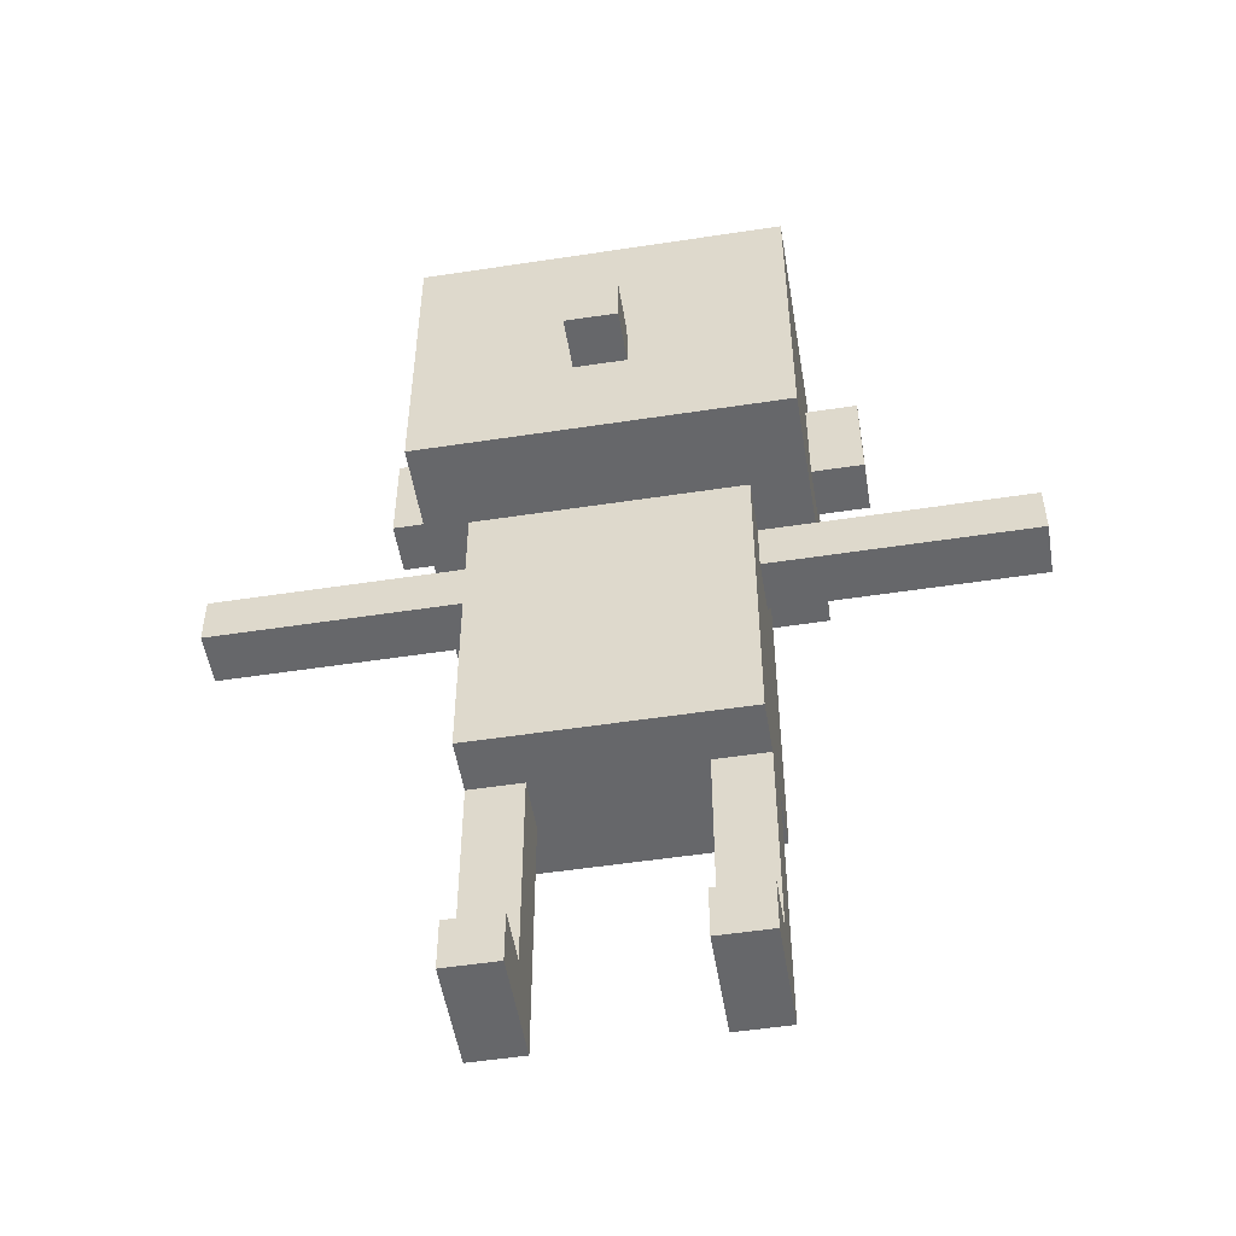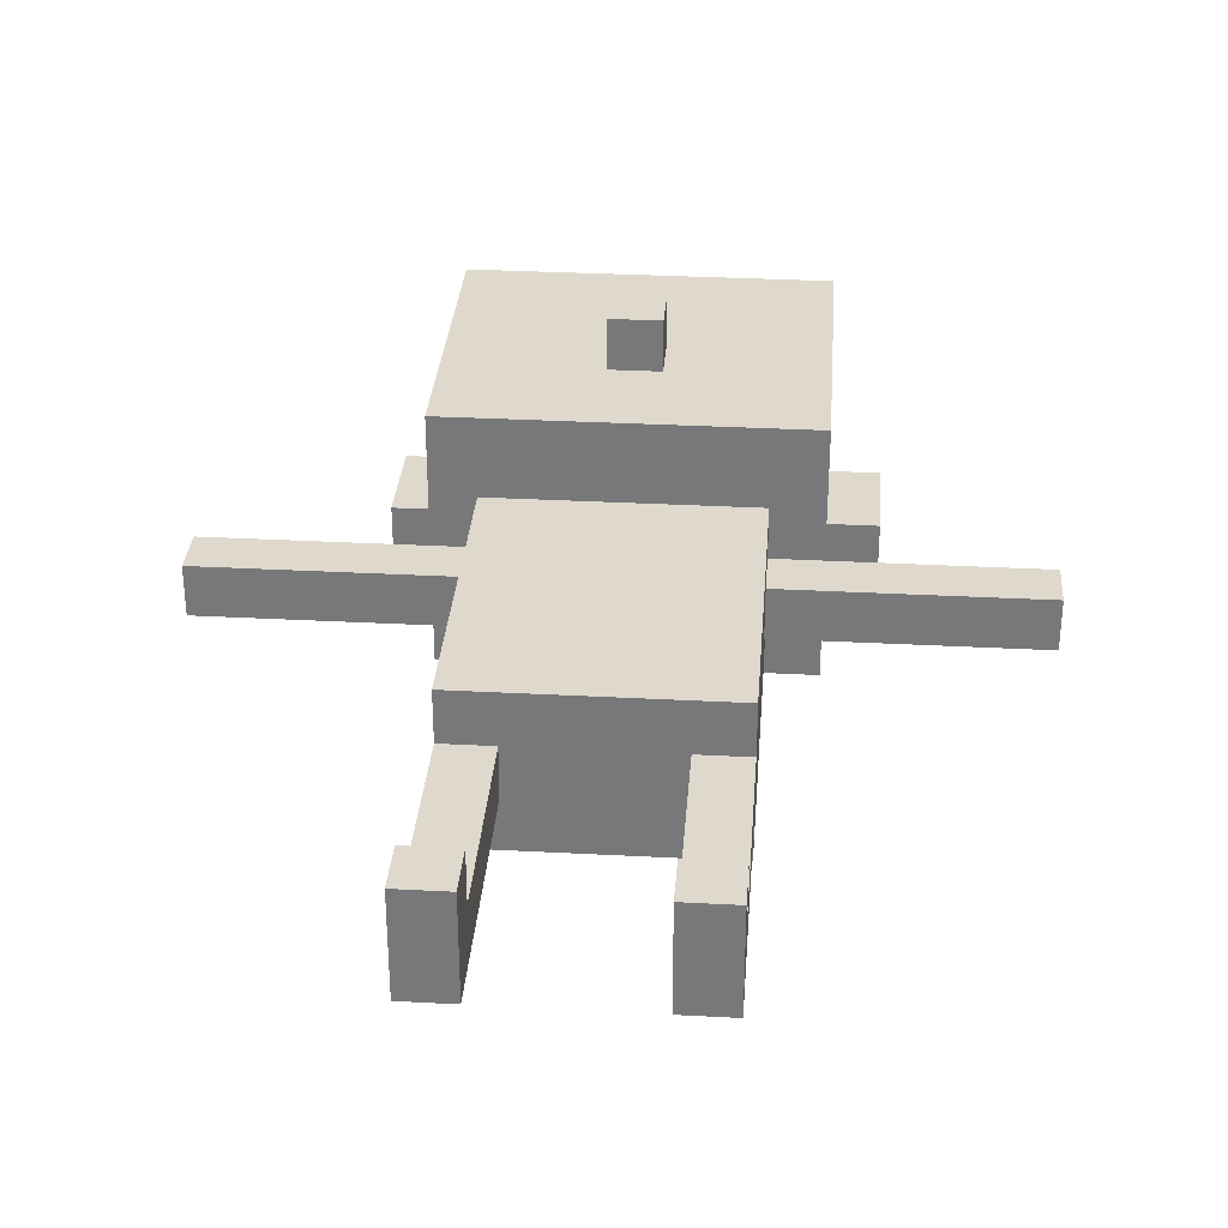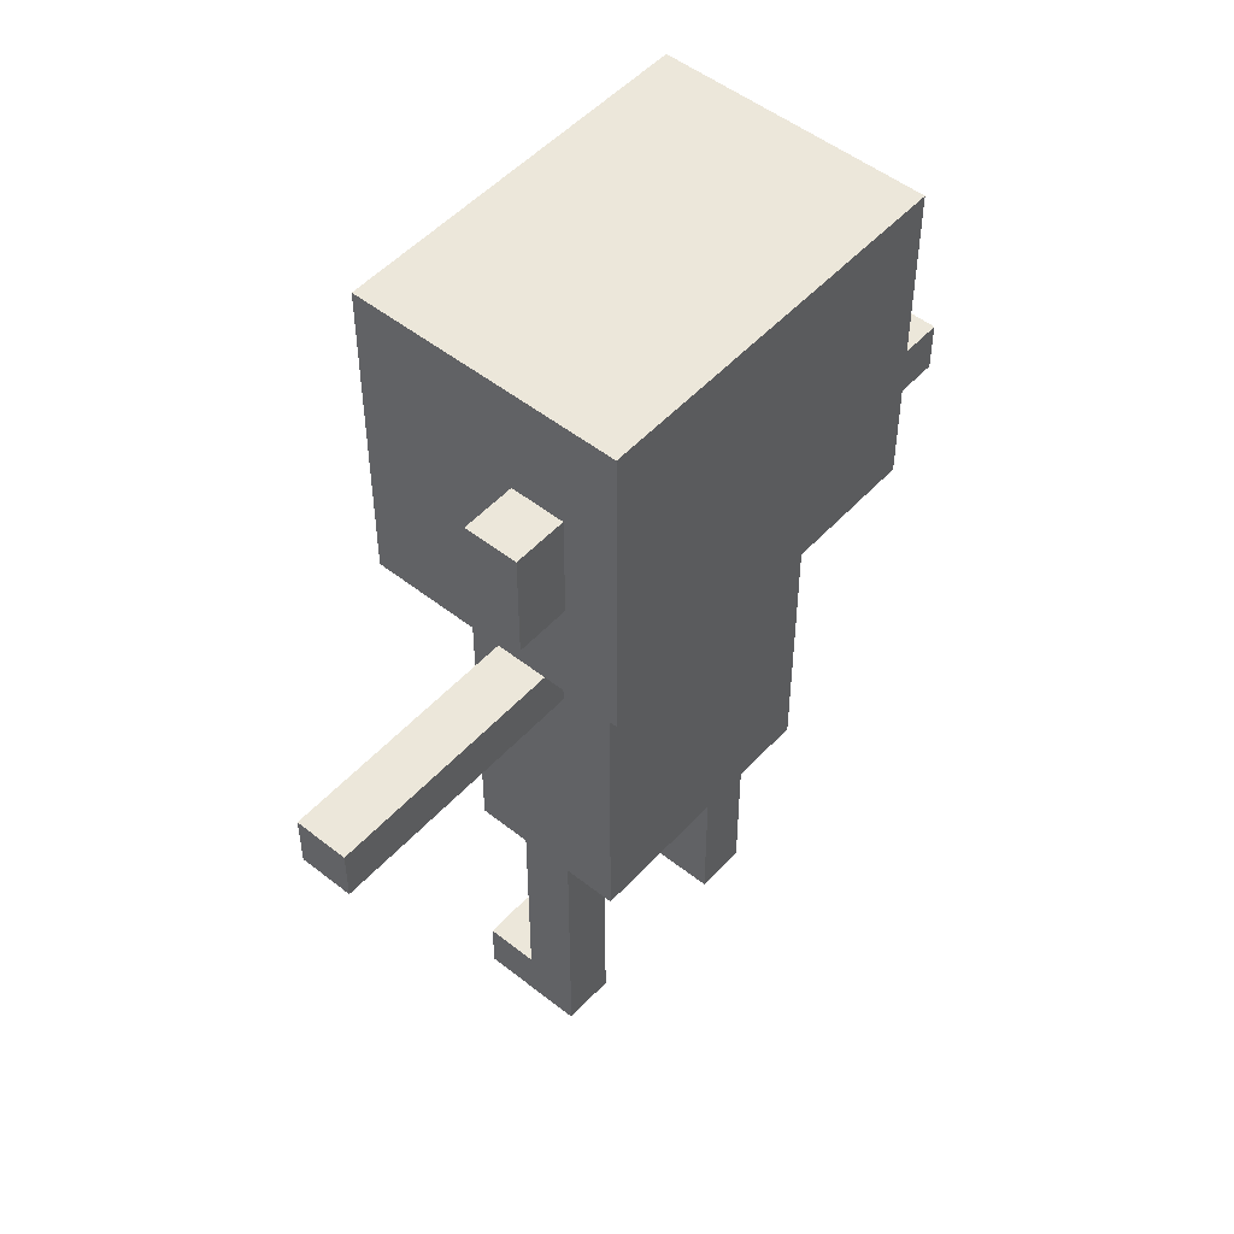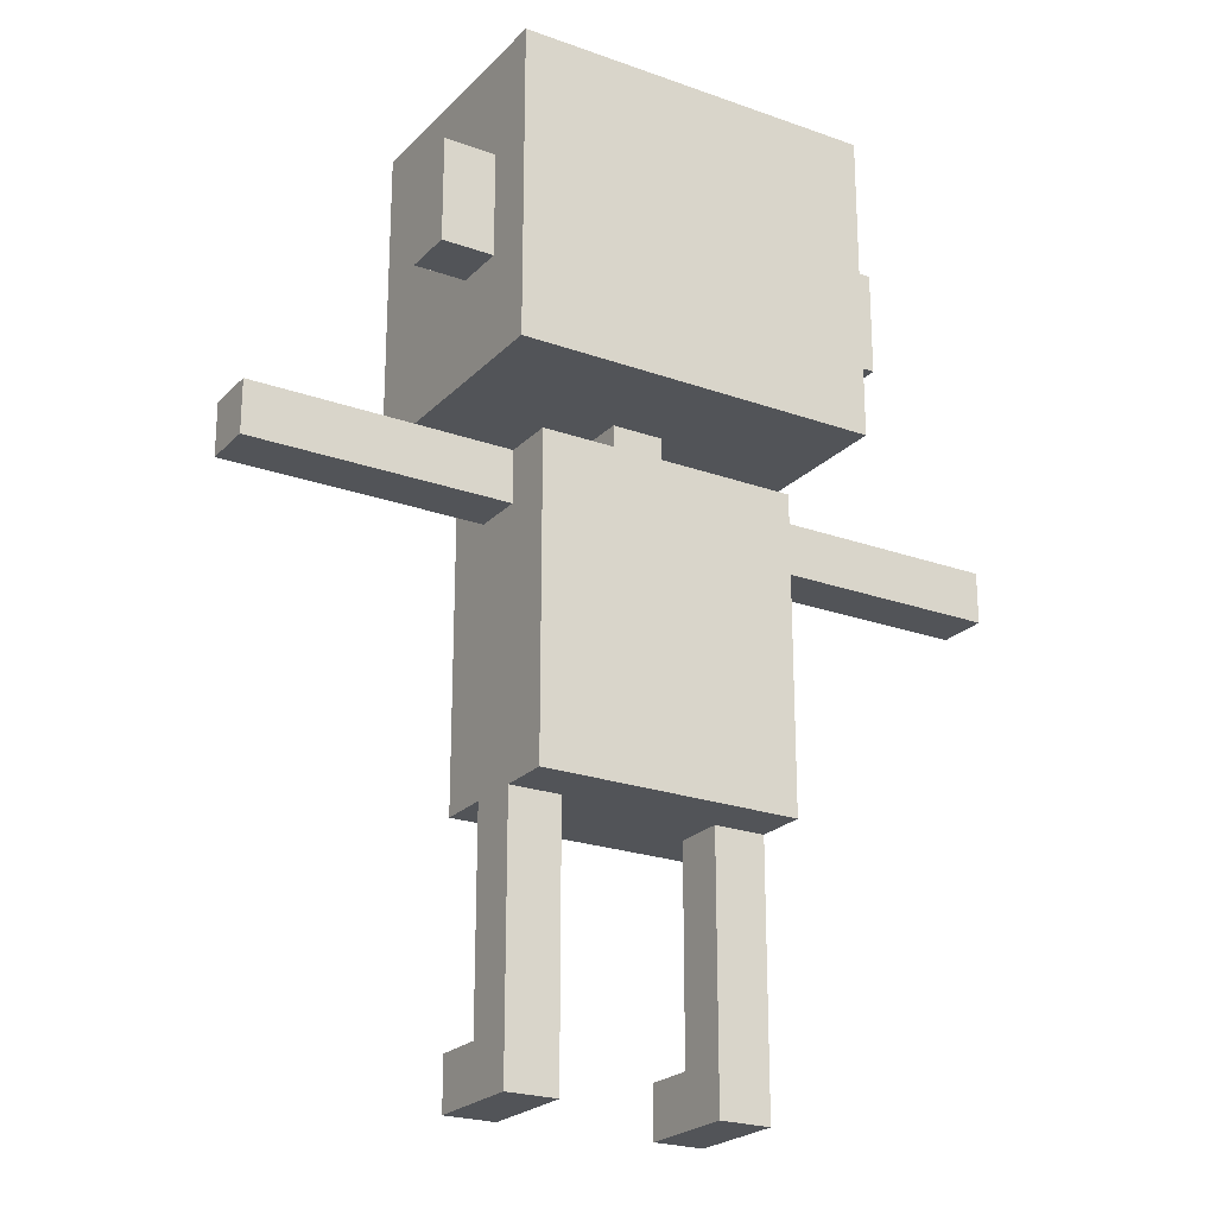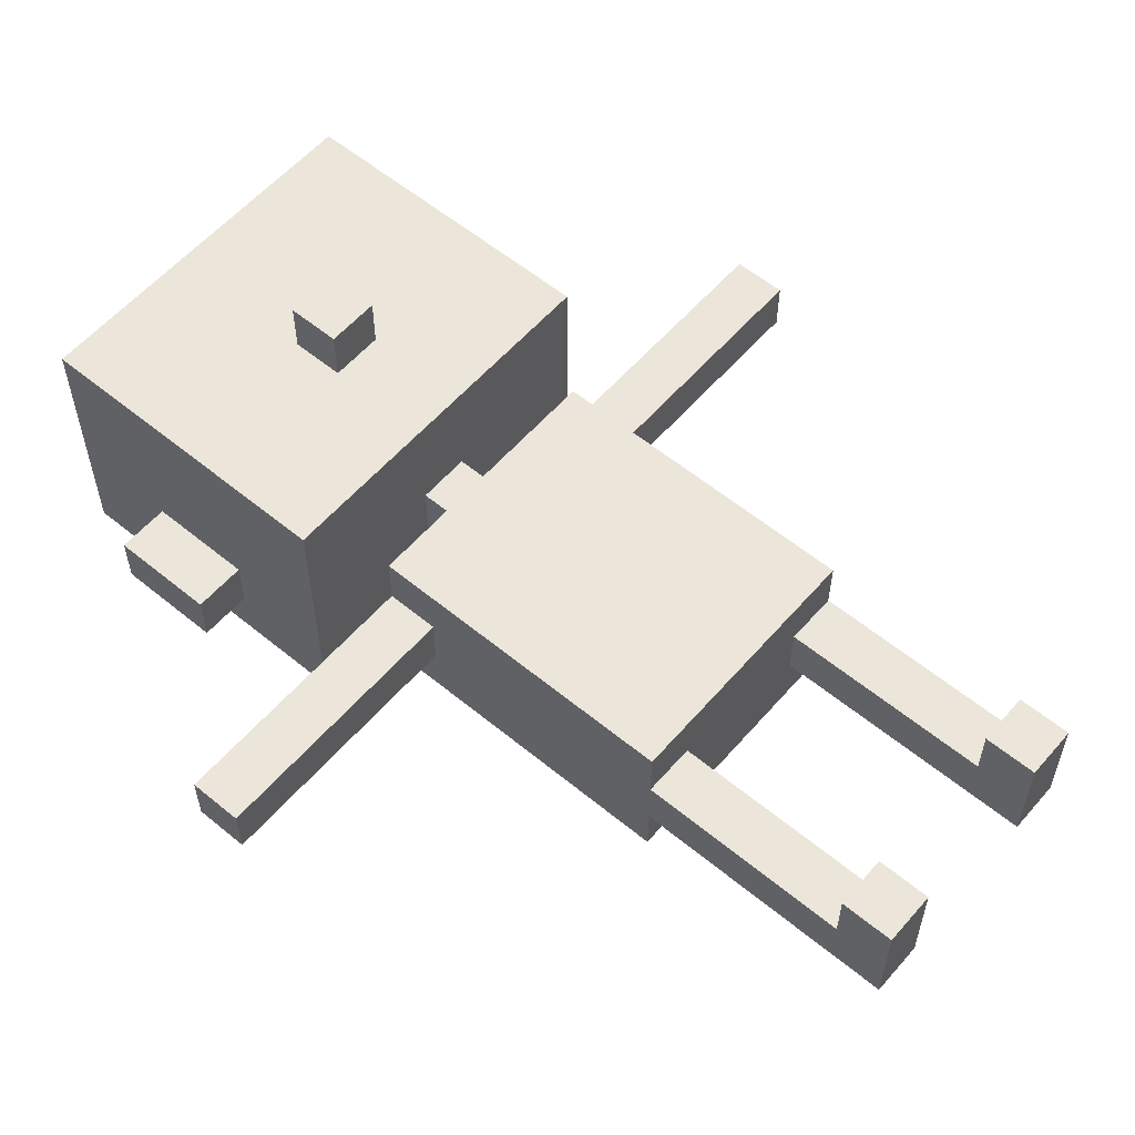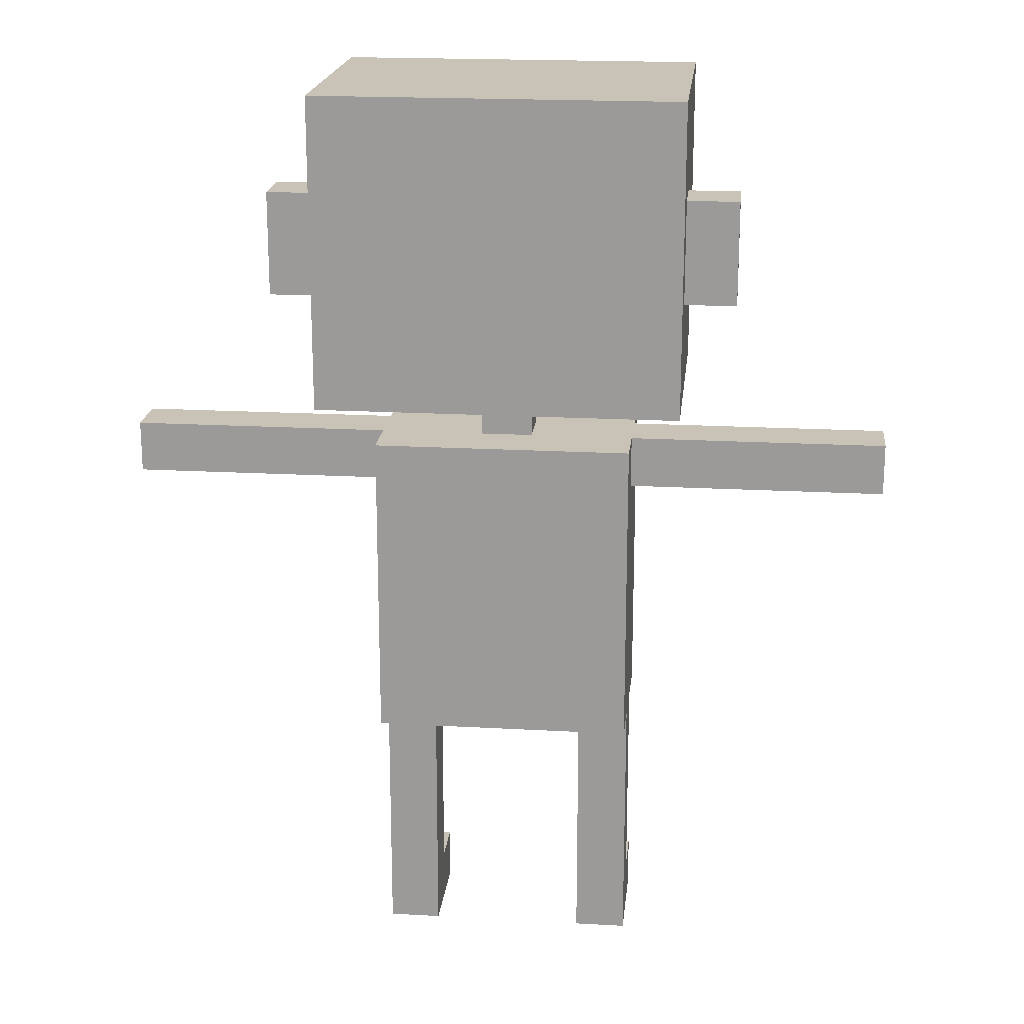
<metadata>
{"format":"obj","ext":"obj","renderer":"f3d","projection":"perspective","resolution":1024,"background":"white","views":[{"elev":-52.2,"azim":9.4,"up":"+Y"},{"elev":31.9,"azim":4.3,"up":"+Z"},{"elev":50.8,"azim":130.7,"up":"+Y"},{"elev":-23.0,"azim":148.5,"up":"+Y"},{"elev":57.6,"azim":-49.5,"up":"+Z"},{"elev":19.4,"azim":-174.0,"up":"+Y"}]}
</metadata>
<code>
g Simple Character
v -7.5 12 0.5
v -7.5 12 -0.5
v -7.5 13 0.5
v -7.5 13 -0.5
v -4.5 16 -0.5
v -4.5 16 -1.5
v -4.5 18 -0.5
v -4.5 18 -1.5
v -3.5 14 2.5
v -3.5 14 -2.5
v -3.5 16 -0.5
v -3.5 16 -1.5
v -3.5 18 2.5
v -3.5 18 1.5
v -3.5 18 -0.5
v -3.5 18 -1.5
v -3.5 19 2.5
v -3.5 19 1.5
v -3.5 20 2.5
v -3.5 20 -2.5
v -2.5 2 1.5
v -2.5 2 -0.5
v -2.5 3 1.5
v -2.5 3 0.5
v -2.5 3 -0.5
v -2.5 7 1.5
v -2.5 7 0.5
v -2.5 7 -0.5
v -2.5 7 -1.5
v -2.5 8 1.5
v -2.5 8 -1.5
v -2.5 12 0.5
v -2.5 12 -0.5
v -2.5 13 1.5
v -2.5 13 0.5
v -2.5 13 -0.5
v -2.5 13 -1.5
v -0.5 13 0.5
v -0.5 13 -0.5
v -0.5 14 0.5
v -0.5 14 -0.5
v -0.5 16 3.5
v -0.5 16 2.5
v -0.5 17 3.5
v -0.5 17 2.5
v 1.5 2 1.5
v 1.5 2 -0.5
v 1.5 3 1.5
v 1.5 3 0.5
v 1.5 3 -0.5
v 1.5 7 0.5
v 1.5 7 -0.5
v -1.5 2 1.5
v -1.5 2 -0.5
v -1.5 3 1.5
v -1.5 3 0.5
v -1.5 3 -0.5
v -1.5 7 0.5
v -1.5 7 -0.5
v 0.5 13 0.5
v 0.5 13 -0.5
v 0.5 14 0.5
v 0.5 14 -0.5
v 0.5 16 3.5
v 0.5 16 2.5
v 0.5 17 3.5
v 0.5 17 2.5
v 2.5 2 1.5
v 2.5 2 -0.5
v 2.5 3 1.5
v 2.5 3 0.5
v 2.5 3 -0.5
v 2.5 7 1.5
v 2.5 7 0.5
v 2.5 7 -0.5
v 2.5 7 -1.5
v 2.5 8 1.5
v 2.5 8 -1.5
v 2.5 12 0.5
v 2.5 12 -0.5
v 2.5 13 1.5
v 2.5 13 0.5
v 2.5 13 -0.5
v 2.5 13 -1.5
v 3.5 14 2.5
v 3.5 14 -2.5
v 3.5 16 -0.5
v 3.5 16 -1.5
v 3.5 18 2.5
v 3.5 18 1.5
v 3.5 18 -0.5
v 3.5 18 -1.5
v 3.5 19 2.5
v 3.5 19 1.5
v 3.5 20 2.5
v 3.5 20 -2.5
v 4.5 16 -0.5
v 4.5 16 -1.5
v 4.5 18 -0.5
v 4.5 18 -1.5
v 7.5 12 0.5
v 7.5 12 -0.5
v 7.5 13 0.5
v 7.5 13 -0.5
v -0.5 16 3.5
v -0.5 17 3.5
v 0.5 16 3.5
v 0.5 17 3.5
v -3.5 14 2.5
v -3.5 18 2.5
v -3.5 19 2.5
v -3.5 20 2.5
v -2.5 16 2.5
v -2.5 18 2.5
v -1.5 16 2.5
v -1.5 18 2.5
v -1.5 19 2.5
v -0.5 16 2.5
v -0.5 17 2.5
v 0.5 16 2.5
v 0.5 17 2.5
v 1.5 16 2.5
v 1.5 18 2.5
v 1.5 19 2.5
v 2.5 16 2.5
v 2.5 18 2.5
v 3.5 14 2.5
v 3.5 18 2.5
v 3.5 19 2.5
v 3.5 20 2.5
v -2.5 2 1.5
v -2.5 3 1.5
v -2.5 7 1.5
v -2.5 8 1.5
v -2.5 13 1.5
v -1.5 2 1.5
v -1.5 3 1.5
v 1.5 2 1.5
v 1.5 3 1.5
v 2.5 2 1.5
v 2.5 3 1.5
v 2.5 7 1.5
v 2.5 8 1.5
v 2.5 13 1.5
v -7.5 12 0.5
v -7.5 13 0.5
v -6.5 12 0.5
v -6.5 13 0.5
v -2.5 3 0.5
v -2.5 7 0.5
v -2.5 12 0.5
v -2.5 13 0.5
v -1.5 3 0.5
v -1.5 7 0.5
v -0.5 13 0.5
v -0.5 14 0.5
v 0.5 13 0.5
v 0.5 14 0.5
v 1.5 3 0.5
v 1.5 7 0.5
v 2.5 3 0.5
v 2.5 7 0.5
v 2.5 12 0.5
v 2.5 13 0.5
v 6.5 12 0.5
v 6.5 13 0.5
v 7.5 12 0.5
v 7.5 13 0.5
v -4.5 16 -0.5
v -4.5 18 -0.5
v -3.5 16 -0.5
v -3.5 18 -0.5
v 3.5 16 -0.5
v 3.5 18 -0.5
v 4.5 16 -0.5
v 4.5 18 -0.5
v -7.5 12 -0.5
v -7.5 13 -0.5
v -6.5 12 -0.5
v -6.5 13 -0.5
v -2.5 2 -0.5
v -2.5 3 -0.5
v -2.5 7 -0.5
v -2.5 12 -0.5
v -2.5 13 -0.5
v -1.5 2 -0.5
v -1.5 3 -0.5
v -1.5 7 -0.5
v -0.5 13 -0.5
v -0.5 14 -0.5
v 0.5 13 -0.5
v 0.5 14 -0.5
v 1.5 2 -0.5
v 1.5 3 -0.5
v 1.5 7 -0.5
v 2.5 2 -0.5
v 2.5 3 -0.5
v 2.5 7 -0.5
v 2.5 12 -0.5
v 2.5 13 -0.5
v 6.5 12 -0.5
v 6.5 13 -0.5
v 7.5 12 -0.5
v 7.5 13 -0.5
v -4.5 16 -1.5
v -4.5 18 -1.5
v -3.5 16 -1.5
v -3.5 18 -1.5
v -2.5 7 -1.5
v -2.5 8 -1.5
v -2.5 13 -1.5
v 2.5 7 -1.5
v 2.5 8 -1.5
v 2.5 13 -1.5
v 3.5 16 -1.5
v 3.5 18 -1.5
v 4.5 16 -1.5
v 4.5 18 -1.5
v -3.5 14 -2.5
v -3.5 20 -2.5
v 3.5 14 -2.5
v 3.5 20 -2.5
v -2.5 2 1.5
v -1.5 2 1.5
v 1.5 2 1.5
v 2.5 2 1.5
v -2.5 2 -0.5
v -1.5 2 -0.5
v 1.5 2 -0.5
v 2.5 2 -0.5
v -2.5 7 1.5
v 2.5 7 1.5
v -2.5 7 0.5
v -1.5 7 0.5
v 1.5 7 0.5
v 2.5 7 0.5
v -2.5 7 -0.5
v -1.5 7 -0.5
v 1.5 7 -0.5
v 2.5 7 -0.5
v -2.5 7 -1.5
v 2.5 7 -1.5
v -7.5 12 0.5
v -6.5 12 0.5
v -2.5 12 0.5
v 2.5 12 0.5
v 6.5 12 0.5
v 7.5 12 0.5
v -7.5 12 -0.5
v -6.5 12 -0.5
v -2.5 12 -0.5
v 2.5 12 -0.5
v 6.5 12 -0.5
v 7.5 12 -0.5
v -3.5 14 2.5
v 3.5 14 2.5
v -0.5 14 0.5
v 0.5 14 0.5
v -0.5 14 -0.5
v 0.5 14 -0.5
v -3.5 14 -2.5
v 3.5 14 -2.5
v -0.5 16 3.5
v 0.5 16 3.5
v -0.5 16 2.5
v 0.5 16 2.5
v -4.5 16 -0.5
v -3.5 16 -0.5
v 3.5 16 -0.5
v 4.5 16 -0.5
v -4.5 16 -1.5
v -3.5 16 -1.5
v 3.5 16 -1.5
v 4.5 16 -1.5
v -2.5 3 1.5
v -1.5 3 1.5
v 1.5 3 1.5
v 2.5 3 1.5
v -2.5 3 0.5
v -1.5 3 0.5
v 1.5 3 0.5
v 2.5 3 0.5
v -2.5 13 1.5
v 2.5 13 1.5
v -7.5 13 0.5
v -6.5 13 0.5
v -2.5 13 0.5
v -0.5 13 0.5
v 0.5 13 0.5
v 2.5 13 0.5
v 6.5 13 0.5
v 7.5 13 0.5
v -7.5 13 -0.5
v -6.5 13 -0.5
v -2.5 13 -0.5
v -0.5 13 -0.5
v 0.5 13 -0.5
v 2.5 13 -0.5
v 6.5 13 -0.5
v 7.5 13 -0.5
v -2.5 13 -1.5
v 2.5 13 -1.5
v -0.5 17 3.5
v 0.5 17 3.5
v -0.5 17 2.5
v 0.5 17 2.5
v -4.5 18 -0.5
v -3.5 18 -0.5
v 3.5 18 -0.5
v 4.5 18 -0.5
v -4.5 18 -1.5
v -3.5 18 -1.5
v 3.5 18 -1.5
v 4.5 18 -1.5
v -3.5 20 2.5
v 3.5 20 2.5
v -3.5 20 -2.5
v 3.5 20 -2.5
f 3 2 1
f 4 2 3
f 7 6 5
f 8 6 7
f 11 10 9
f 12 10 11
f 13 11 9
f 14 11 13
f 15 11 14
f 16 10 12
f 17 14 13
f 18 15 14
f 18 14 17
f 18 16 15
f 19 18 17
f 20 10 16
f 20 18 19
f 20 16 18
f 23 22 21
f 24 22 23
f 25 22 24
f 27 25 24
f 28 25 27
f 30 28 27
f 30 29 28
f 30 27 26
f 31 29 30
f 32 31 30
f 33 31 32
f 34 32 30
f 35 32 34
f 36 31 33
f 37 31 36
f 40 39 38
f 41 39 40
f 44 43 42
f 45 43 44
f 48 47 46
f 49 47 48
f 50 47 49
f 51 50 49
f 52 50 51
f 53 54 55
f 55 54 56
f 56 54 57
f 56 57 58
f 58 57 59
f 60 61 62
f 62 61 63
f 64 65 66
f 66 65 67
f 68 69 70
f 70 69 71
f 71 69 72
f 71 72 74
f 74 72 75
f 74 75 77
f 75 76 77
f 73 74 77
f 77 76 78
f 77 78 79
f 79 78 80
f 77 79 81
f 81 79 82
f 80 78 83
f 83 78 84
f 85 86 87
f 87 86 88
f 85 87 89
f 89 87 90
f 90 87 91
f 88 86 92
f 89 90 93
f 90 91 94
f 93 90 94
f 91 92 94
f 93 94 95
f 92 86 96
f 95 94 96
f 94 92 96
f 97 98 99
f 99 98 100
f 101 102 103
f 103 102 104
f 107 106 105
f 108 106 107
f 113 110 109
f 114 111 110
f 114 110 113
f 115 113 109
f 115 114 113
f 116 111 114
f 116 114 115
f 117 112 111
f 117 111 116
f 118 116 115
f 118 115 109
f 118 117 116
f 119 117 118
f 120 118 109
f 121 117 119
f 122 120 109
f 122 121 120
f 123 117 121
f 123 121 122
f 124 112 117
f 124 117 123
f 125 123 122
f 125 122 109
f 126 124 123
f 126 123 125
f 127 125 109
f 127 126 125
f 128 124 126
f 128 126 127
f 129 112 124
f 129 124 128
f 130 112 129
f 136 132 131
f 137 132 136
f 140 139 138
f 141 139 140
f 142 134 133
f 143 135 134
f 143 134 142
f 144 135 143
f 147 146 145
f 148 146 147
f 151 148 147
f 152 148 151
f 153 150 149
f 154 150 153
f 157 156 155
f 158 156 157
f 161 160 159
f 162 160 161
f 165 164 163
f 166 164 165
f 167 166 165
f 168 166 167
f 171 170 169
f 172 170 171
f 175 174 173
f 176 174 175
f 177 178 179
f 179 178 180
f 179 180 184
f 184 180 185
f 181 182 186
f 182 183 187
f 186 182 187
f 187 183 188
f 189 190 191
f 191 190 192
f 193 194 196
f 194 195 197
f 196 194 197
f 197 195 198
f 199 200 201
f 201 200 202
f 201 202 203
f 203 202 204
f 205 206 207
f 207 206 208
f 209 210 212
f 210 211 213
f 212 210 213
f 213 211 214
f 215 216 217
f 217 216 218
f 219 220 221
f 221 220 222
f 227 224 223
f 228 224 227
f 229 226 225
f 230 226 229
f 233 232 231
f 234 232 233
f 235 232 234
f 236 232 235
f 238 235 234
f 239 235 238
f 241 238 237
f 241 240 239
f 241 239 238
f 242 240 241
f 249 244 243
f 250 245 244
f 250 244 249
f 251 245 250
f 252 247 246
f 253 248 247
f 253 247 252
f 254 248 253
f 257 256 255
f 258 256 257
f 259 257 255
f 260 256 258
f 261 259 255
f 261 260 259
f 262 256 260
f 262 260 261
f 265 264 263
f 266 264 265
f 271 268 267
f 272 268 271
f 273 270 269
f 274 270 273
f 275 276 279
f 279 276 280
f 277 278 281
f 281 278 282
f 283 284 287
f 287 284 288
f 288 284 289
f 289 284 290
f 285 286 293
f 286 287 294
f 293 286 294
f 287 288 294
f 294 288 295
f 295 288 296
f 289 290 297
f 290 291 297
f 297 291 298
f 291 292 299
f 298 291 299
f 299 292 300
f 297 298 301
f 295 296 301
f 296 297 301
f 301 298 302
f 303 304 305
f 305 304 306
f 307 308 311
f 311 308 312
f 309 310 313
f 313 310 314
f 315 316 317
f 317 316 318

</code>
